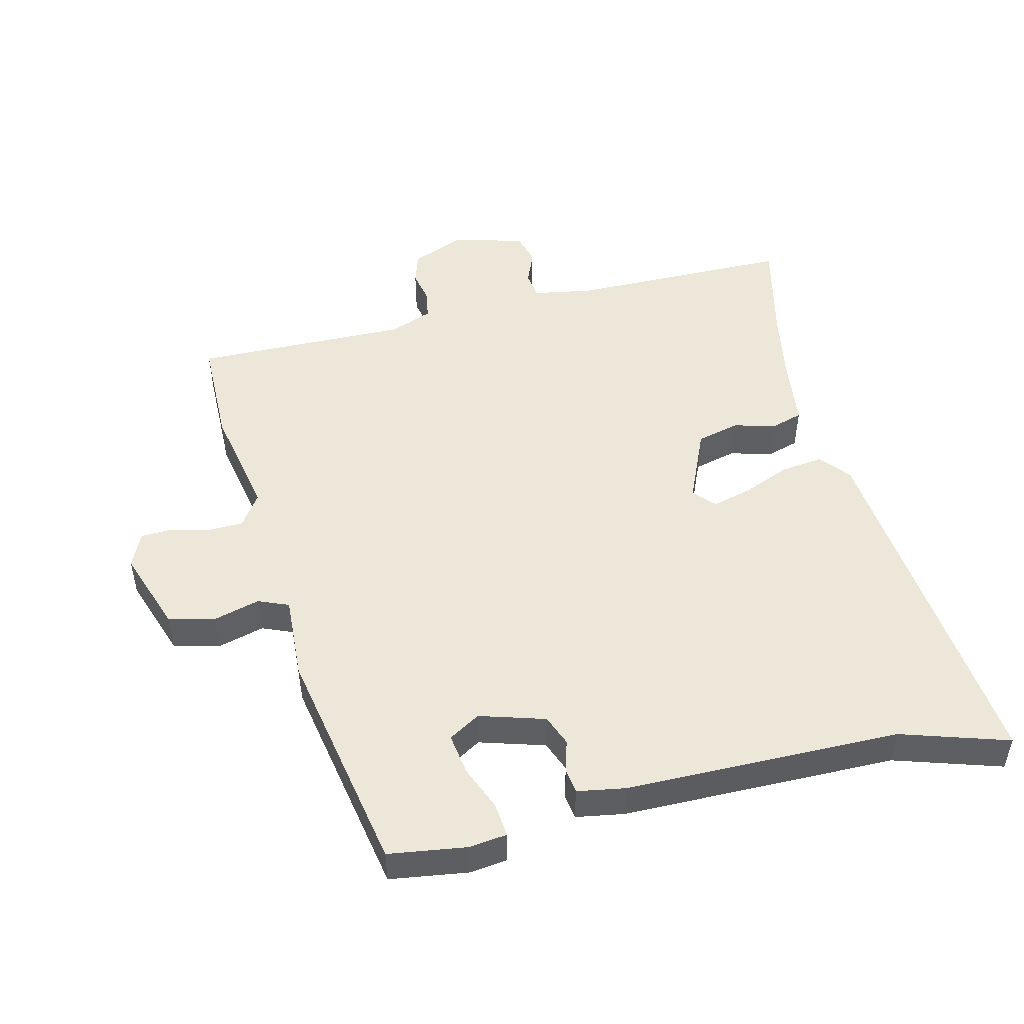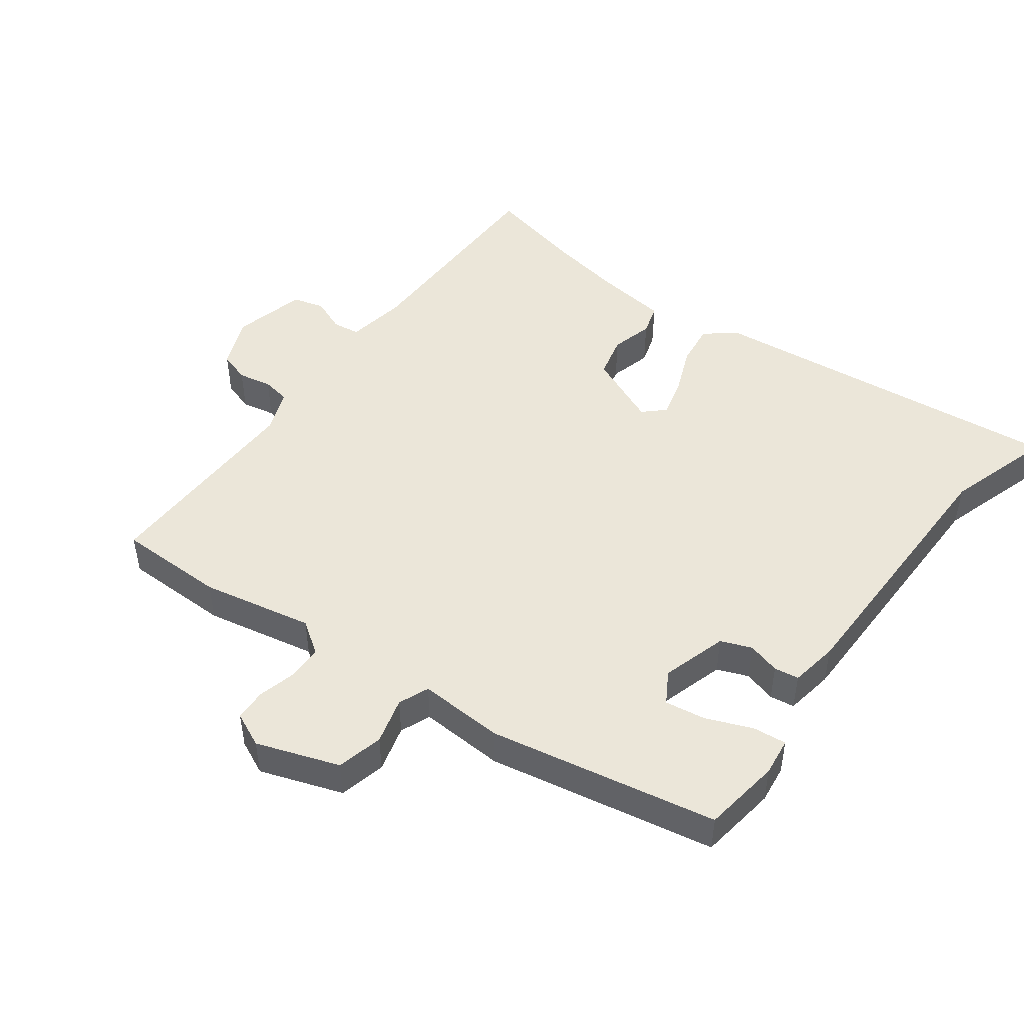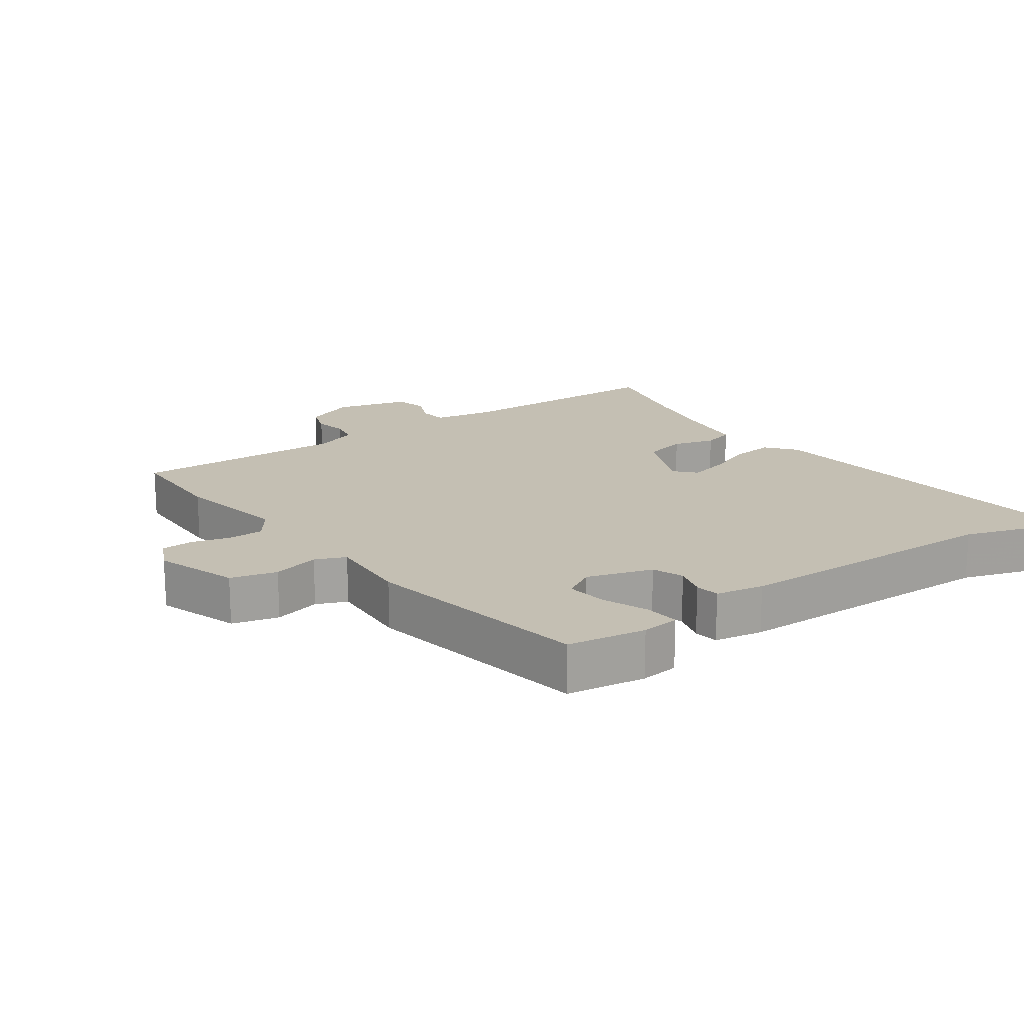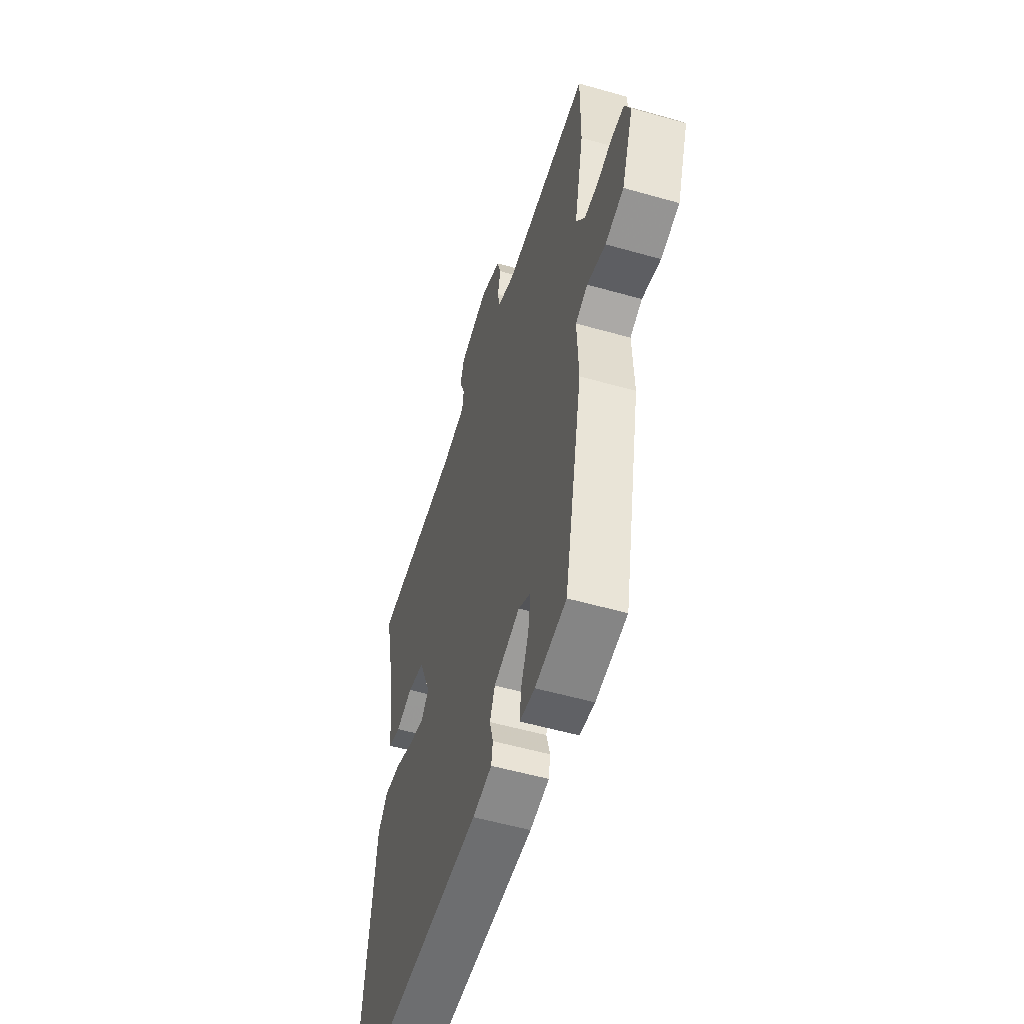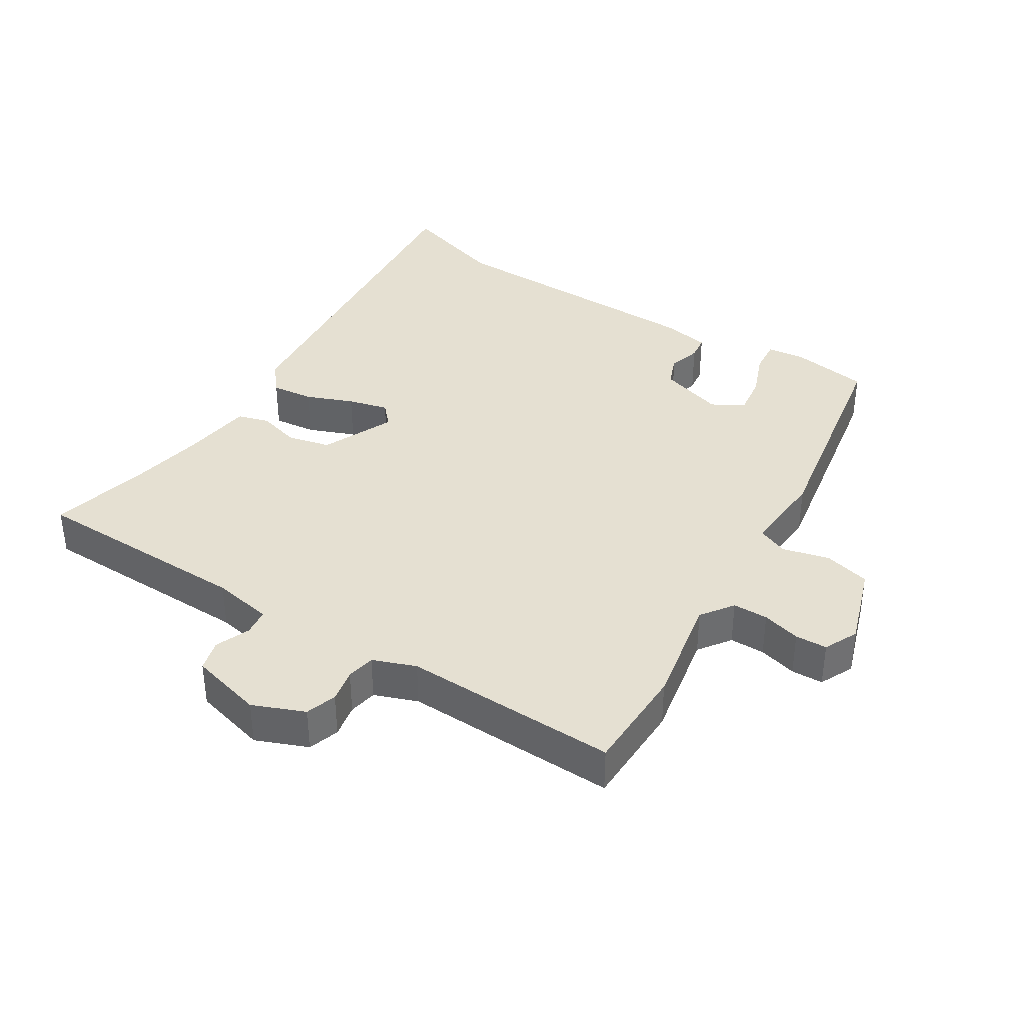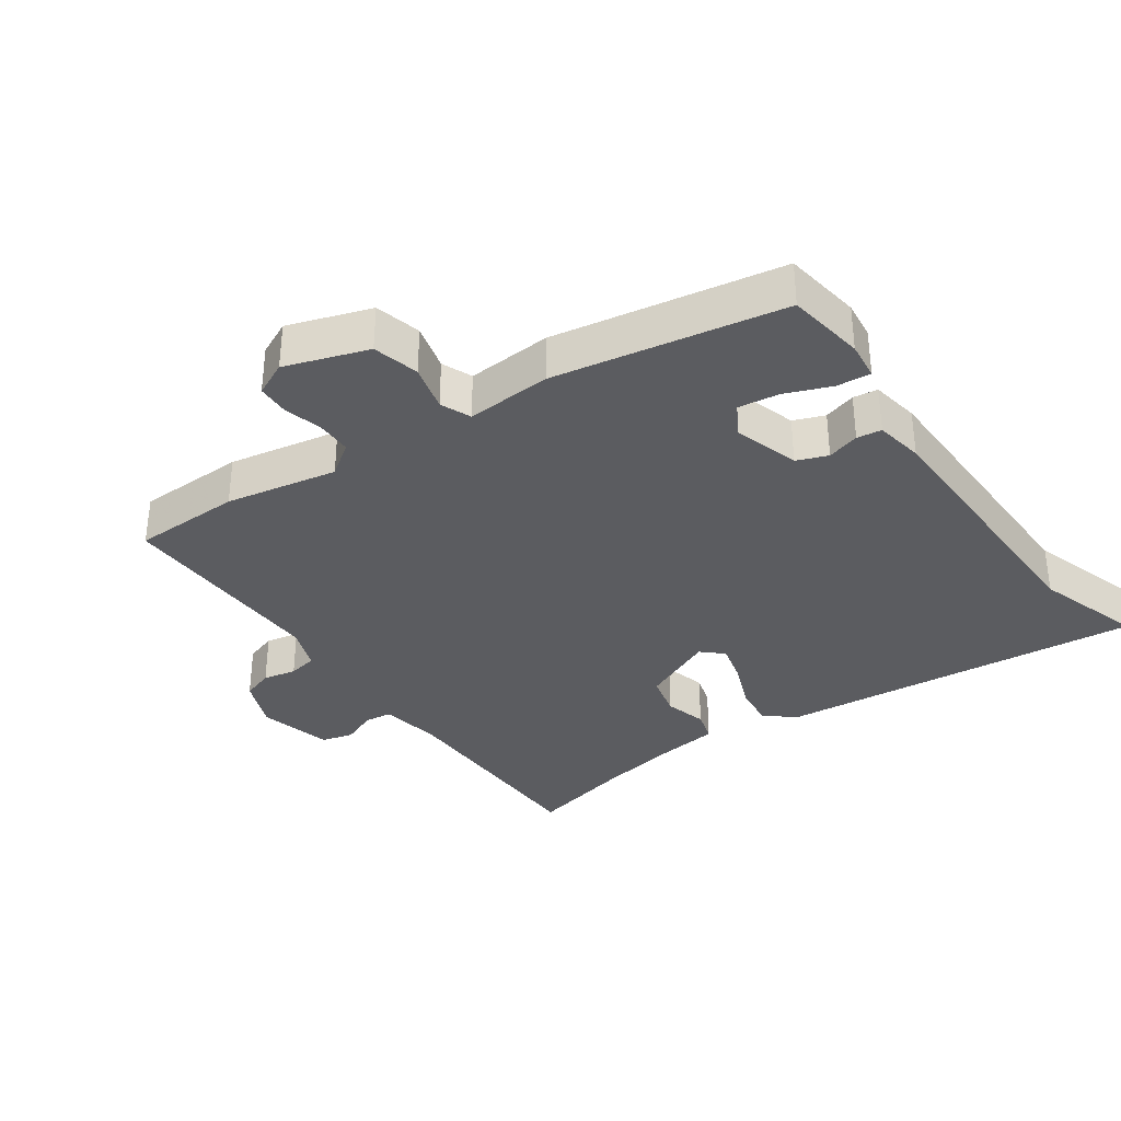
<metadata>
{"format":"obj","ext":"obj","renderer":"f3d","projection":"perspective","resolution":1024,"background":"white","views":[{"elev":49.8,"azim":167.3,"up":"+Y"},{"elev":47.6,"azim":127.4,"up":"+Y"},{"elev":17.7,"azim":146.1,"up":"+Y"},{"elev":-54.6,"azim":73.2,"up":"+Z"},{"elev":37.7,"azim":33.7,"up":"+Y"},{"elev":-34.5,"azim":126.5,"up":"+Y"}]}
</metadata>
<code>
v -0.478 0.07 0.396
v -0.511 0.07 0.55
v -0.177 0.07 0.547
v -0.086 0.07 0.561
v -0.08 0.07 0.602
v -0.1 0.07 0.654
v -0.086 0.07 0.701
v 0.025 0.07 0.727
v 0.102 0.07 0.693
v 0.116 0.07 0.646
v 0.105 0.07 0.596
v 0.112 0.07 0.553
v 0.176 0.07 0.527
v 0.5 0.07 0.527
v 0.499 0.07 0.364
v 0.463 0.07 0.197
v 0.496 0.07 0.148
v 0.549 0.07 0.146
v 0.607 0.07 0.16
v 0.655 0.07 0.157
v 0.678 0.07 0.105
v 0.633 0.07 -0.018
v 0.563 0.07 -0.034
v 0.493 0.07 -0.014
v 0.447 0.07 -0.032
v 0.452 0.07 -0.16
v 0.382 0.07 -0.502
v 0.264 0.07 -0.517
v 0.207 0.07 -0.509
v 0.213 0.07 -0.458
v 0.242 0.07 -0.39
v 0.252 0.07 -0.329
v 0.205 0.07 -0.3
v 0.106 0.07 -0.328
v 0.087 0.07 -0.374
v 0.1 0.07 -0.423
v 0.094 0.07 -0.46
v 0.021 0.07 -0.471
v -0.393 0.07 -0.468
v -0.555 0.07 -0.516
v -0.489 0.07 0.032
v -0.451 0.07 0.076
v -0.387 0.07 0.067
v -0.317 0.07 0.037
v -0.257 0.07 0.02
v -0.227 0.07 0.051
v -0.273 0.07 0.162
v -0.337 0.07 0.179
v -0.401 0.07 0.163
v -0.448 0.07 0.178
v -0.46 0.07 0.287
v -0.478 0 0.396
v -0.511 0 0.55
v -0.177 0 0.547
v -0.086 0 0.561
v -0.08 0 0.602
v -0.1 0 0.654
v -0.086 0 0.701
v 0.025 0 0.727
v 0.102 0 0.693
v 0.116 0 0.646
v 0.105 0 0.596
v 0.112 0 0.553
v 0.176 0 0.527
v 0.5 0 0.527
v 0.499 0 0.364
v 0.463 0 0.197
v 0.496 0 0.148
v 0.549 0 0.146
v 0.607 0 0.16
v 0.655 0 0.157
v 0.678 0 0.105
v 0.633 0 -0.018
v 0.563 0 -0.034
v 0.493 0 -0.014
v 0.447 0 -0.032
v 0.452 0 -0.16
v 0.382 0 -0.502
v 0.264 0 -0.517
v 0.207 0 -0.509
v 0.213 0 -0.458
v 0.242 0 -0.39
v 0.252 0 -0.329
v 0.205 0 -0.3
v 0.106 0 -0.328
v 0.087 0 -0.374
v 0.1 0 -0.423
v 0.094 0 -0.46
v 0.021 0 -0.471
v -0.393 0 -0.468
v -0.555 0 -0.516
v -0.489 0 0.032
v -0.451 0 0.076
v -0.387 0 0.067
v -0.317 0 0.037
v -0.257 0 0.02
v -0.227 0 0.051
v -0.273 0 0.162
v -0.337 0 0.179
v -0.401 0 0.163
v -0.448 0 0.178
v -0.46 0 0.287
f 48 49 50 51
f 47 48 51 1
f 42 43 44
f 41 42 44
f 40 41 44
f 39 40 44
f 39 44 45
f 38 39 45
f 37 38 45
f 36 37 45
f 35 36 45
f 34 35 45 46
f 29 30 31
f 28 29 31
f 27 28 31
f 26 27 31
f 25 26 31
f 25 31 32
f 22 23 24
f 21 22 24
f 20 21 24
f 19 20 24
f 18 19 24
f 17 18 24 25
f 25 32 33
f 17 25 33
f 16 17 33
f 34 46 47
f 33 34 47
f 16 33 47
f 15 16 47
f 14 15 47
f 13 14 47
f 9 10 11
f 8 9 11
f 7 8 11
f 6 7 11
f 5 6 11
f 1 2 3
f 47 1 3
f 13 47 3
f 12 13 3 4
f 4 5 11 12
f 102 101 100 99
f 52 102 99 98
f 95 94 93
f 95 93 92
f 95 92 91
f 95 91 90
f 96 95 90
f 96 90 89
f 96 89 88
f 96 88 87
f 96 87 86
f 97 96 86 85
f 82 81 80
f 82 80 79
f 82 79 78
f 82 78 77
f 82 77 76
f 83 82 76
f 75 74 73
f 75 73 72
f 75 72 71
f 75 71 70
f 75 70 69
f 76 75 69 68
f 84 83 76
f 84 76 68
f 84 68 67
f 98 97 85
f 98 85 84
f 98 84 67
f 98 67 66
f 98 66 65
f 98 65 64
f 62 61 60
f 62 60 59
f 62 59 58
f 62 58 57
f 62 57 56
f 54 53 52
f 54 52 98
f 54 98 64
f 55 54 64 63
f 63 62 56 55
f 1 52 53 2
f 2 53 54 3
f 3 54 55 4
f 4 55 56 5
f 5 56 57 6
f 6 57 58 7
f 7 58 59 8
f 8 59 60 9
f 9 60 61 10
f 10 61 62 11
f 11 62 63 12
f 12 63 64 13
f 13 64 65 14
f 14 65 66 15
f 15 66 67 16
f 16 67 68 17
f 17 68 69 18
f 18 69 70 19
f 19 70 71 20
f 20 71 72 21
f 21 72 73 22
f 22 73 74 23
f 23 74 75 24
f 24 75 76 25
f 25 76 77 26
f 26 77 78 27
f 27 78 79 28
f 28 79 80 29
f 29 80 81 30
f 30 81 82 31
f 31 82 83 32
f 32 83 84 33
f 33 84 85 34
f 34 85 86 35
f 35 86 87 36
f 36 87 88 37
f 37 88 89 38
f 38 89 90 39
f 39 90 91 40
f 40 91 92 41
f 41 92 93 42
f 42 93 94 43
f 43 94 95 44
f 44 95 96 45
f 45 96 97 46
f 46 97 98 47
f 47 98 99 48
f 48 99 100 49
f 49 100 101 50
f 50 101 102 51
f 51 102 52 1

</code>
